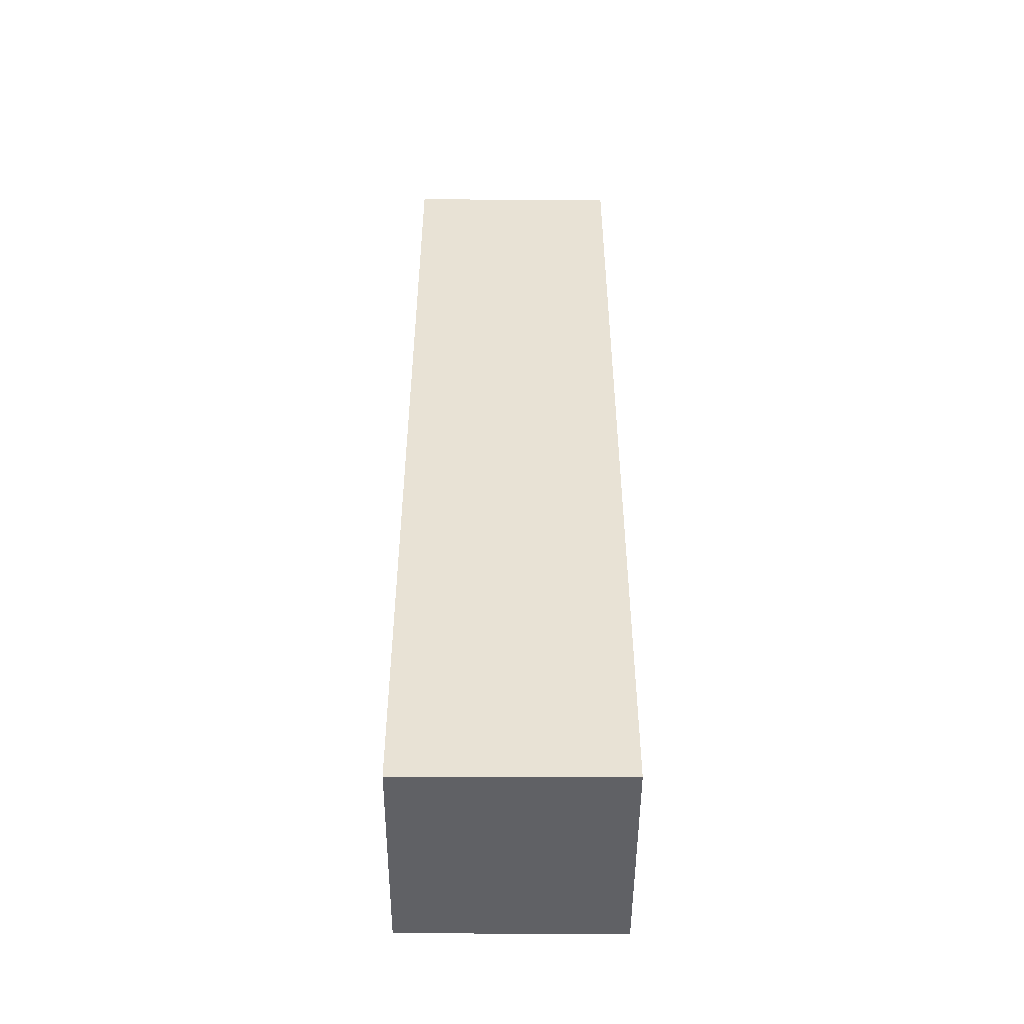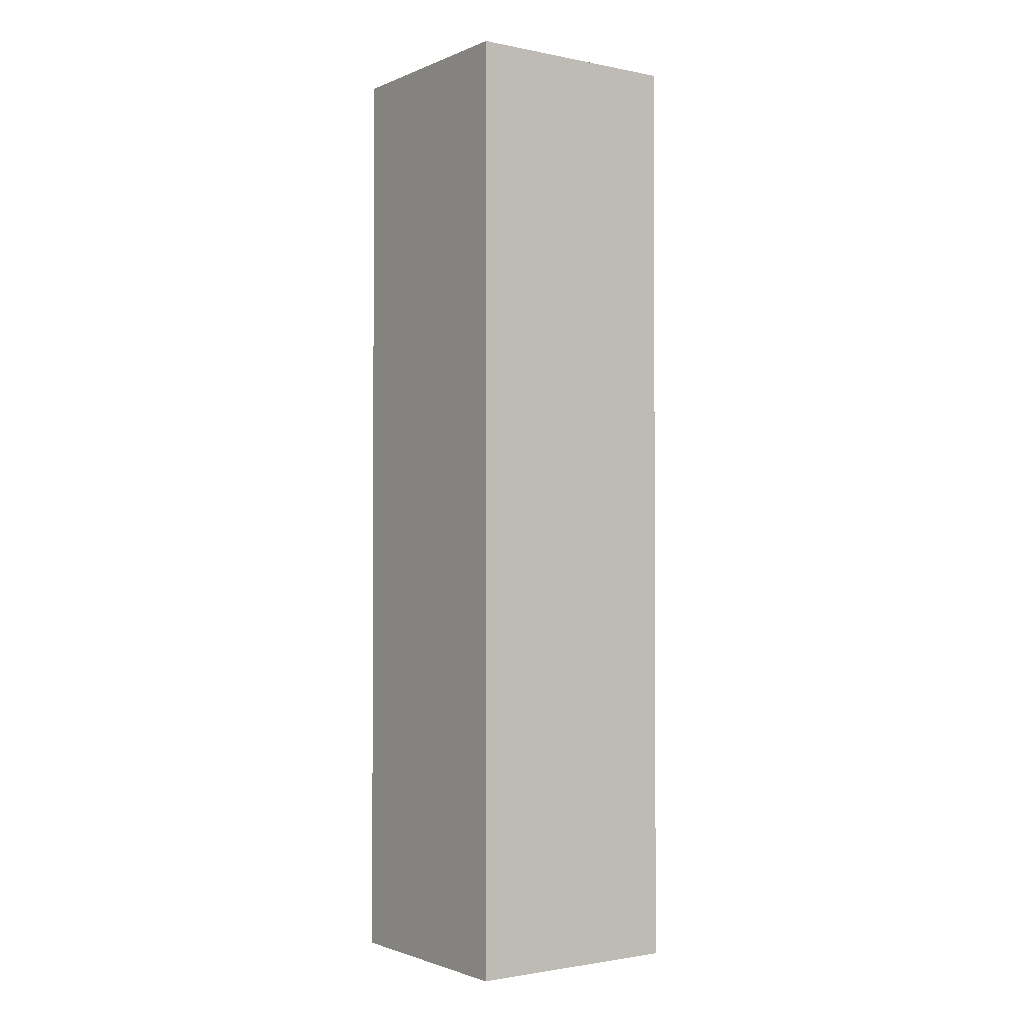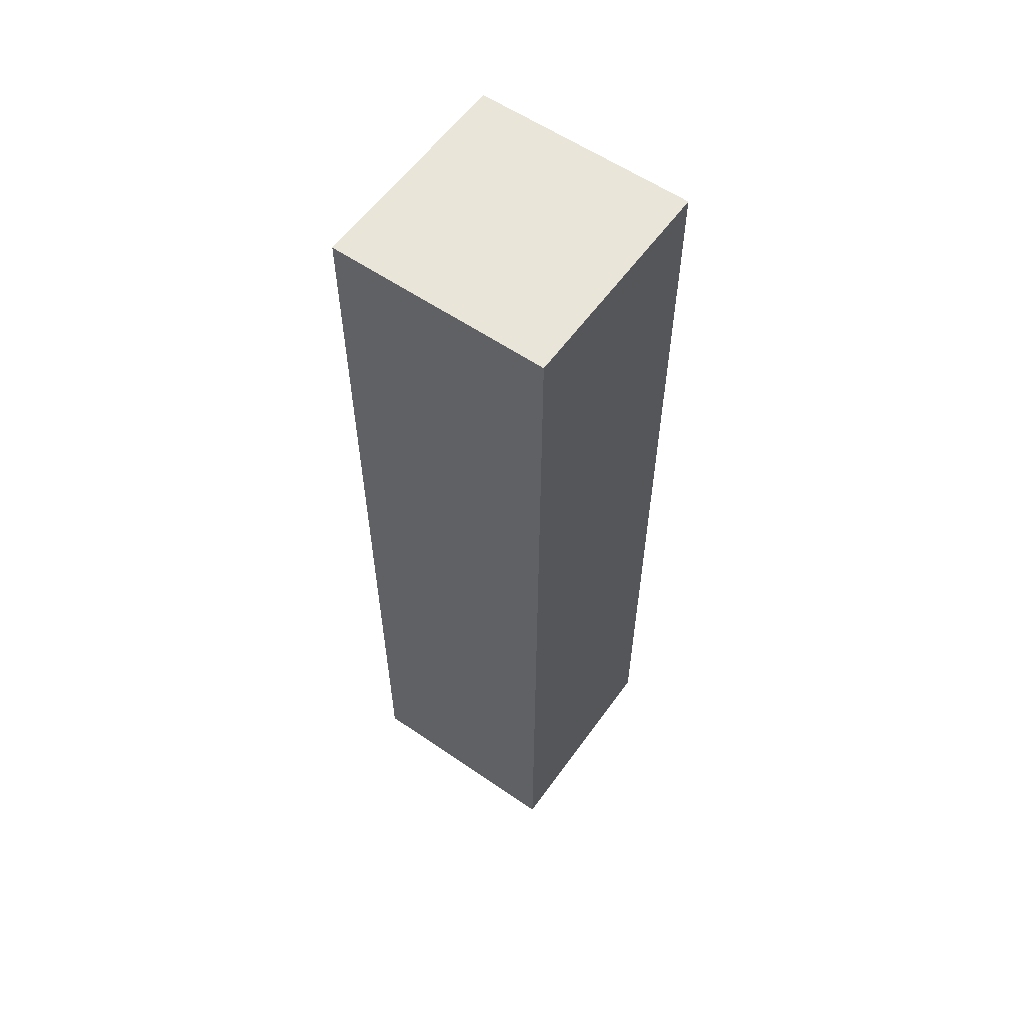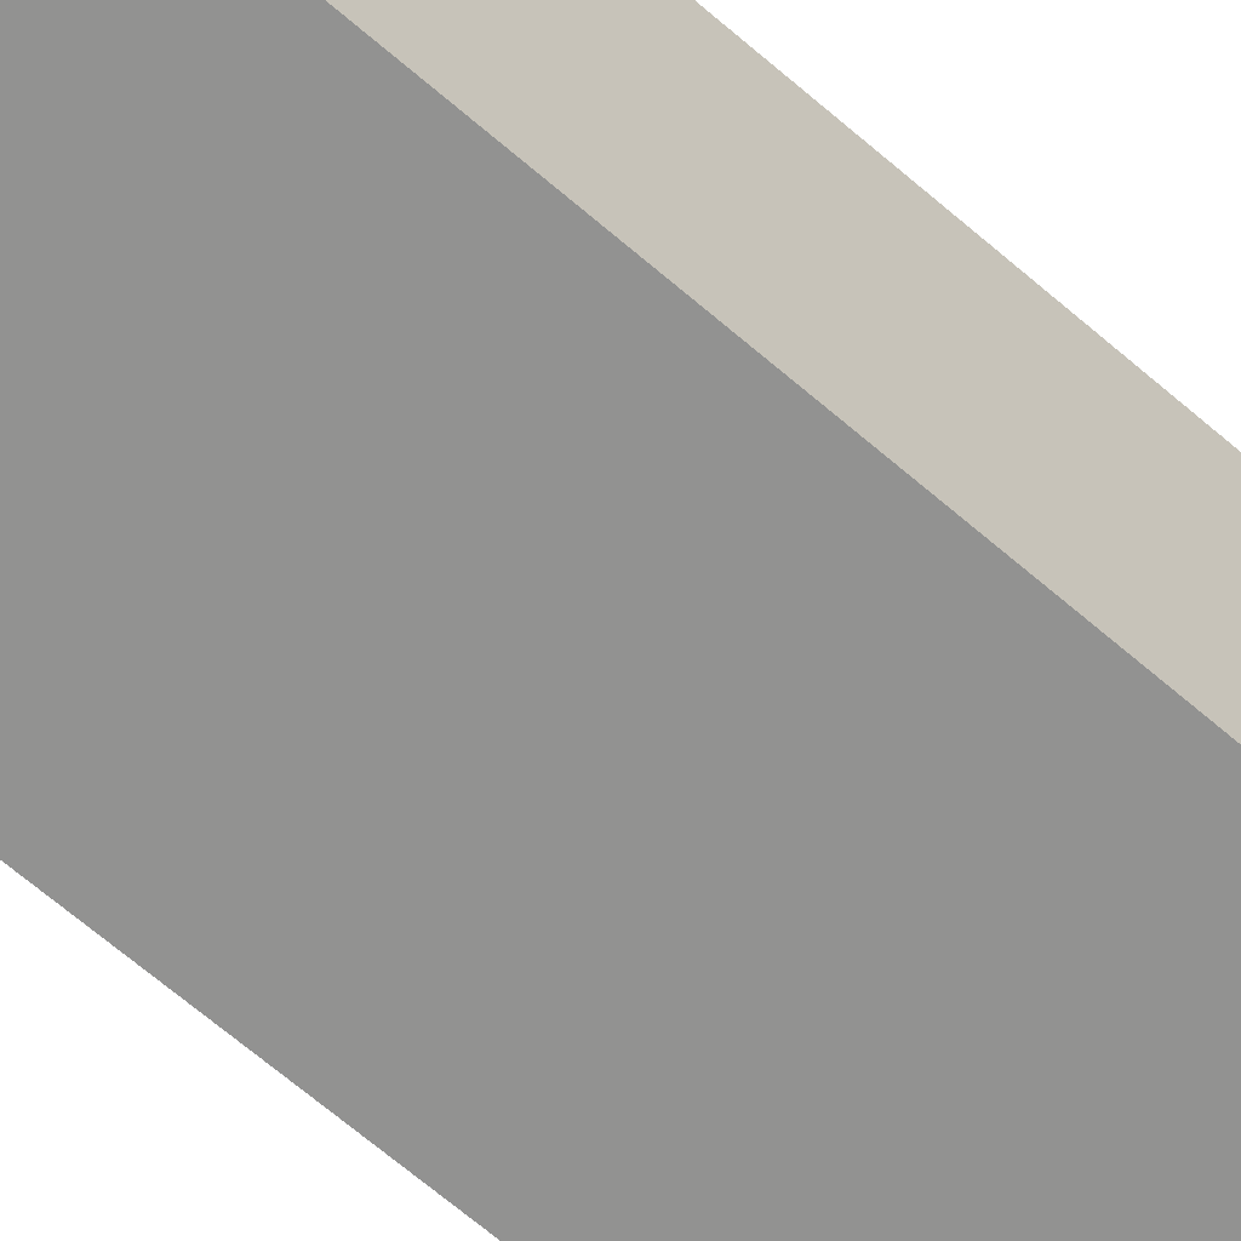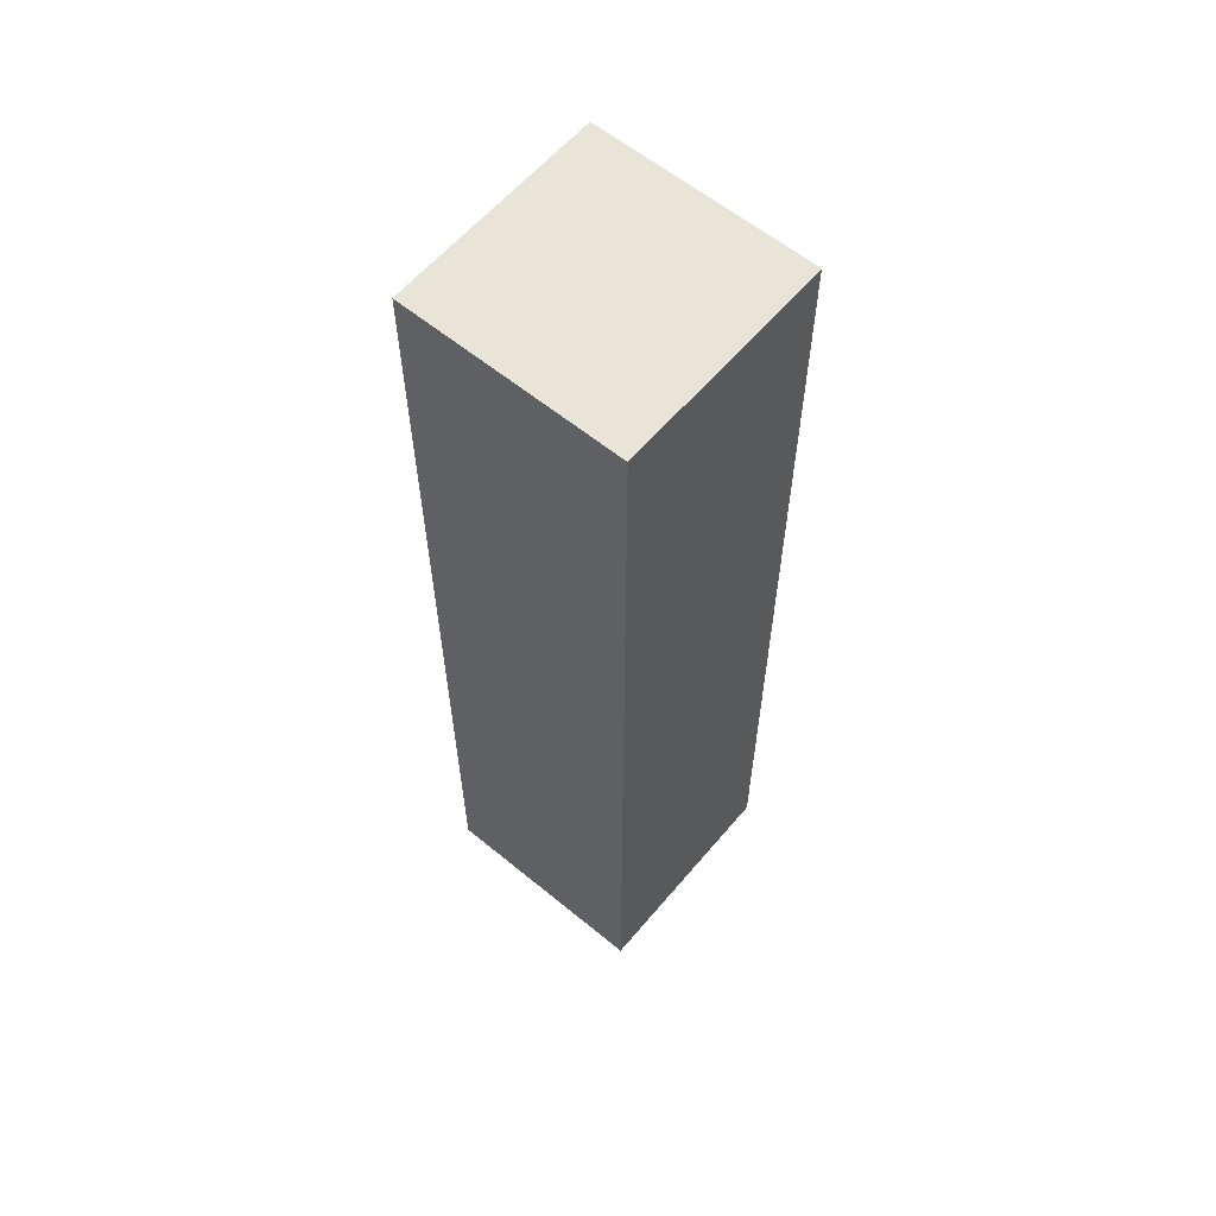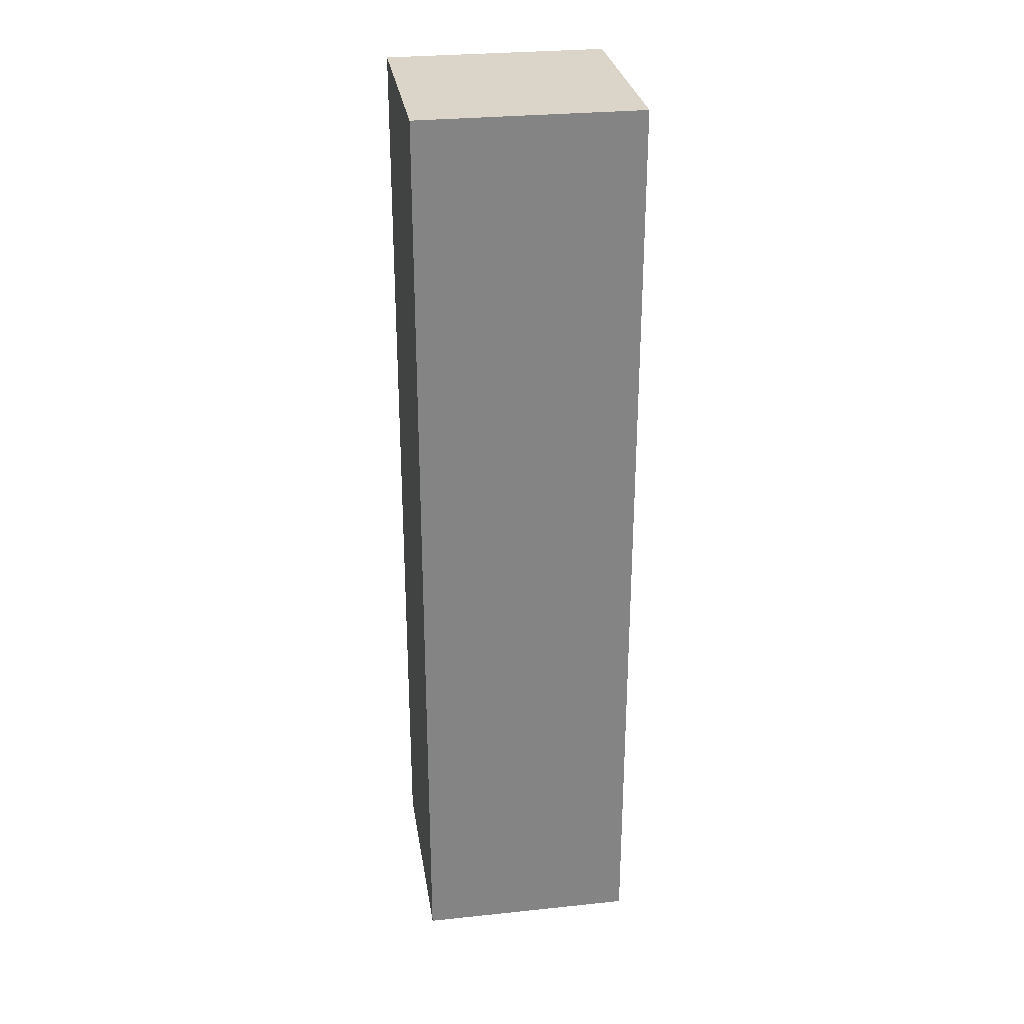
<metadata>
{"format":"obj","ext":"obj","renderer":"f3d","projection":"perspective","resolution":1024,"background":"white","views":[{"elev":-49.3,"azim":-90.3,"up":"+Z"},{"elev":-1.7,"azim":-125.3,"up":"+Z"},{"elev":58.3,"azim":35.4,"up":"+Z"},{"elev":-66.2,"azim":49.0,"up":"+Y"},{"elev":60.2,"azim":130.0,"up":"+Z"},{"elev":29.1,"azim":-8.8,"up":"+Z"}]}
</metadata>
<code>
v 0.02187 0.02187 0.09375
v -0.02187 0.02187 0.09375
v -0.02187 -0.02187 0.09375
v 0.02187 -0.02187 0.09375
v -0.02187 0.02187 -0.09375
v 0.02187 0.02187 -0.09375
v 0.02187 -0.02187 -0.09375
v -0.02187 -0.02187 -0.09375
v 0.02187 0.02187 -0.09375
v 0.02187 0.02187 0.09375
v 0.02187 -0.02187 0.09375
v 0.02187 -0.02187 -0.09375
v 0.02187 -0.02187 0.09375
v -0.02187 -0.02187 0.09375
v -0.02187 -0.02187 -0.09375
v 0.02187 -0.02187 -0.09375
v -0.02187 0.02187 0.09375
v -0.02187 0.02187 -0.09375
v -0.02187 -0.02187 -0.09375
v -0.02187 -0.02187 0.09375
v 0.02187 0.02187 -0.09375
v -0.02187 0.02187 -0.09375
v -0.02187 0.02187 0.09375
v 0.02187 0.02187 0.09375
f 1 3 4
f 1 2 3
f 5 7 8
f 5 6 7
f 9 11 12
f 9 10 11
f 13 15 16
f 13 14 15
f 17 19 20
f 17 18 19
f 21 23 24
f 21 22 23

</code>
